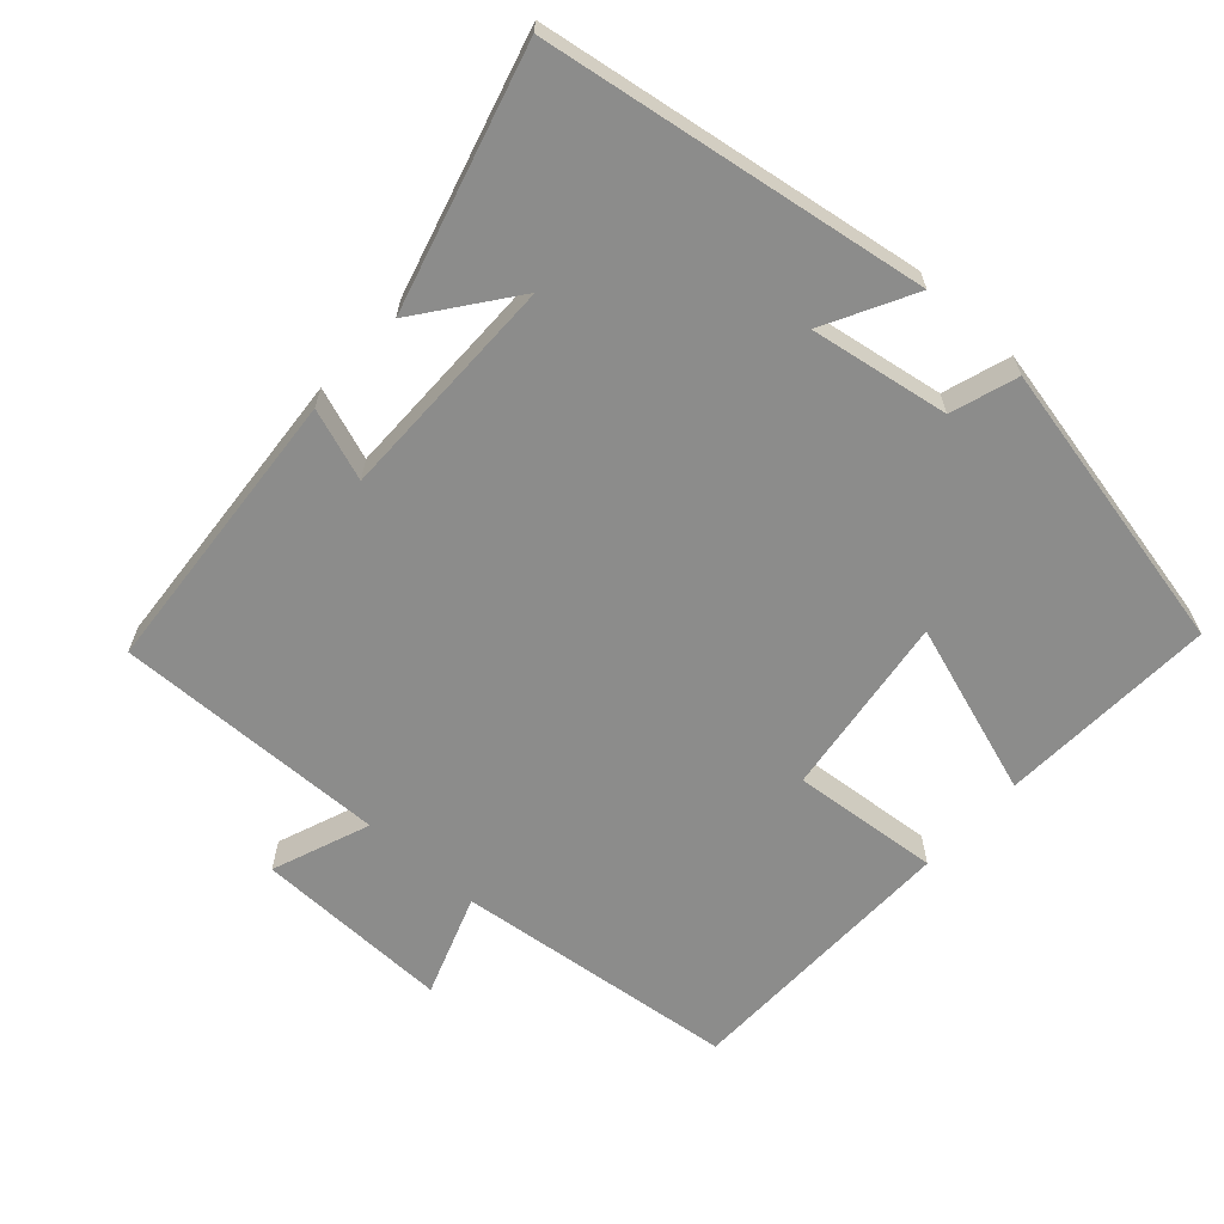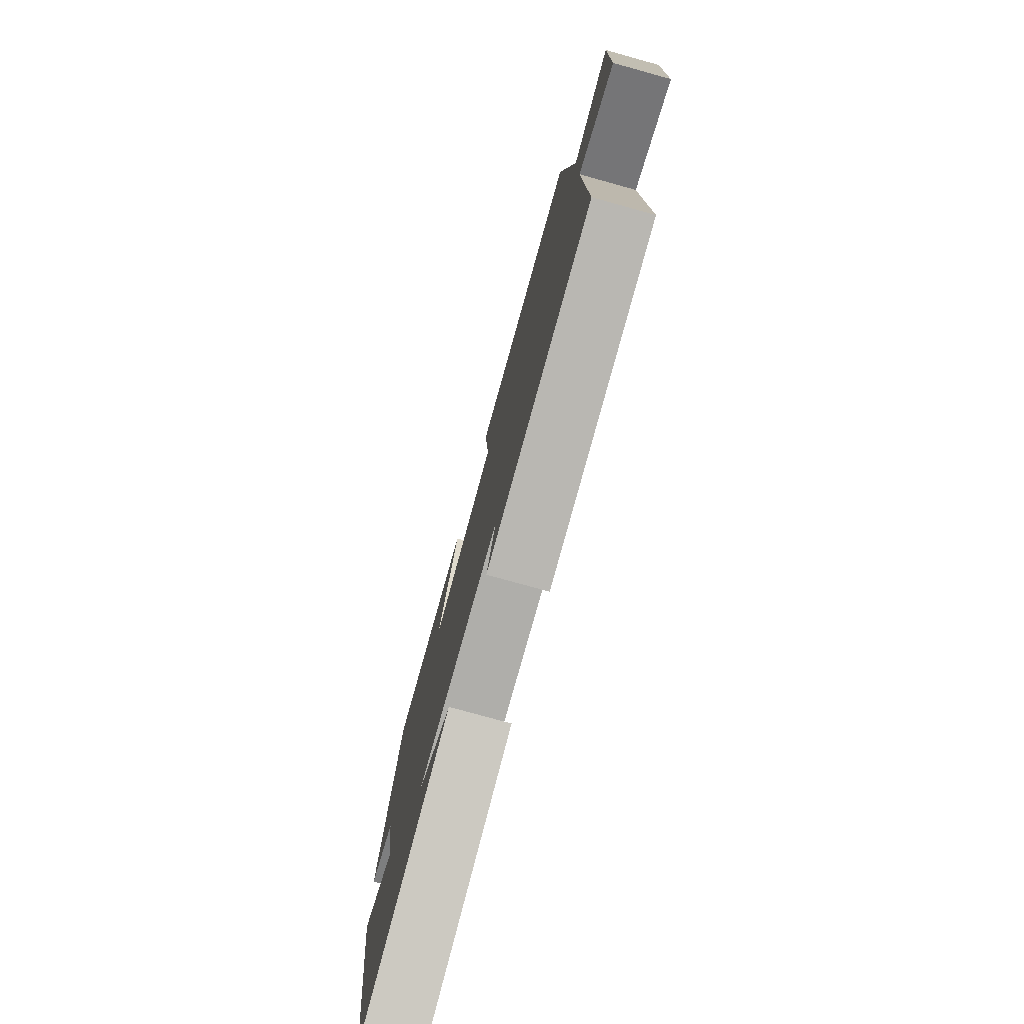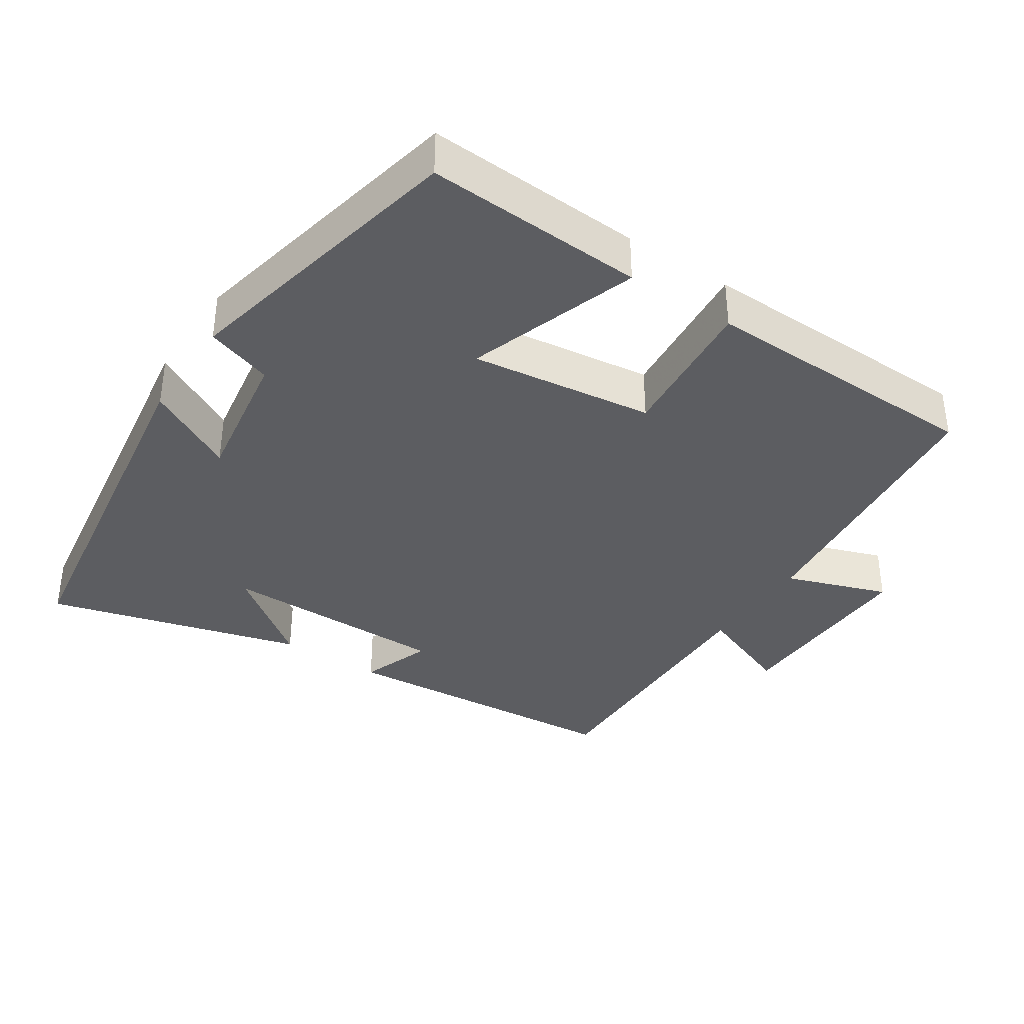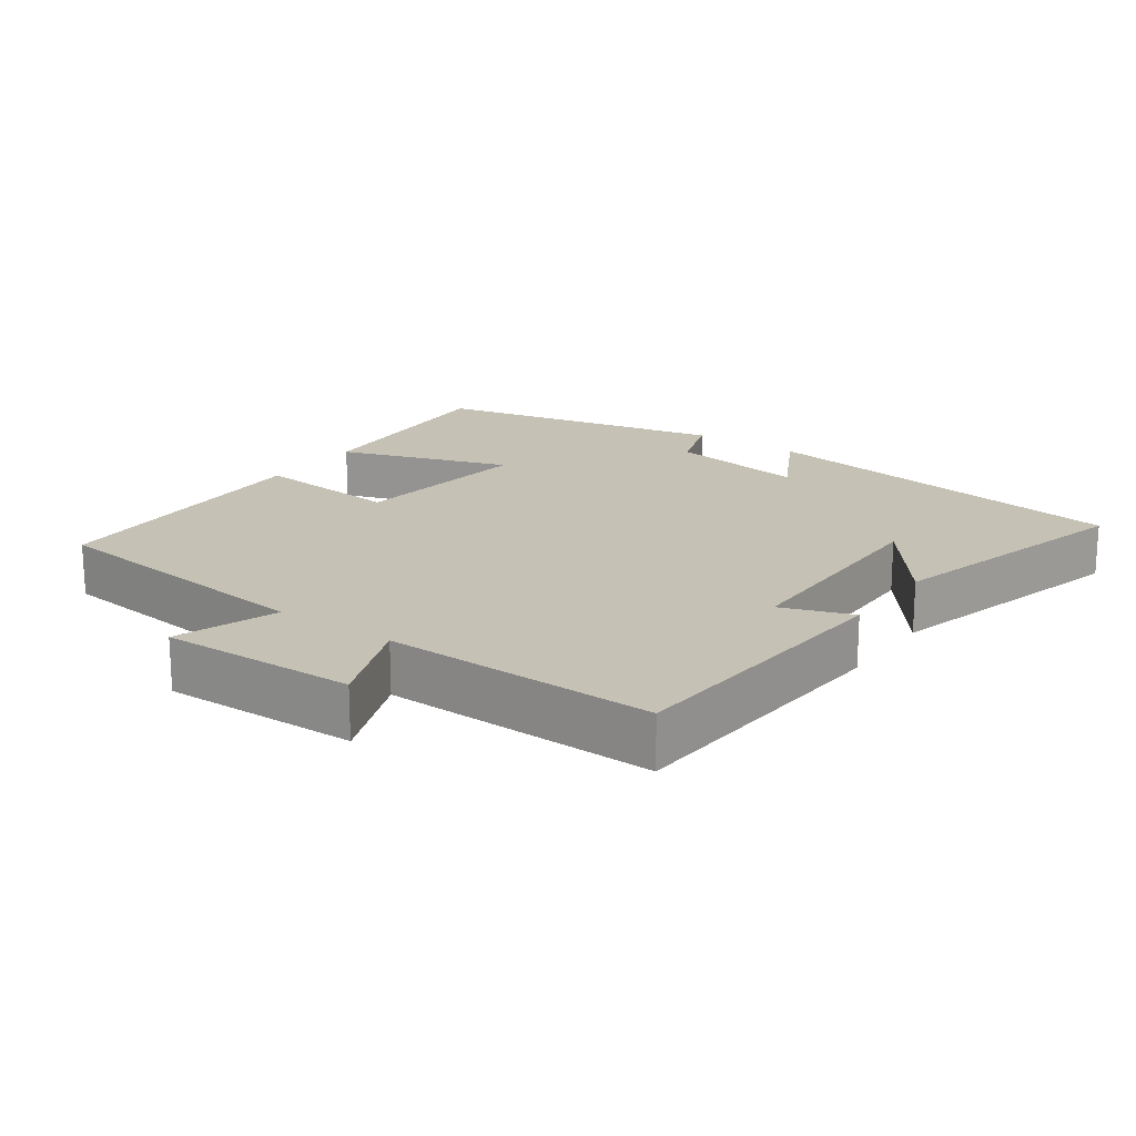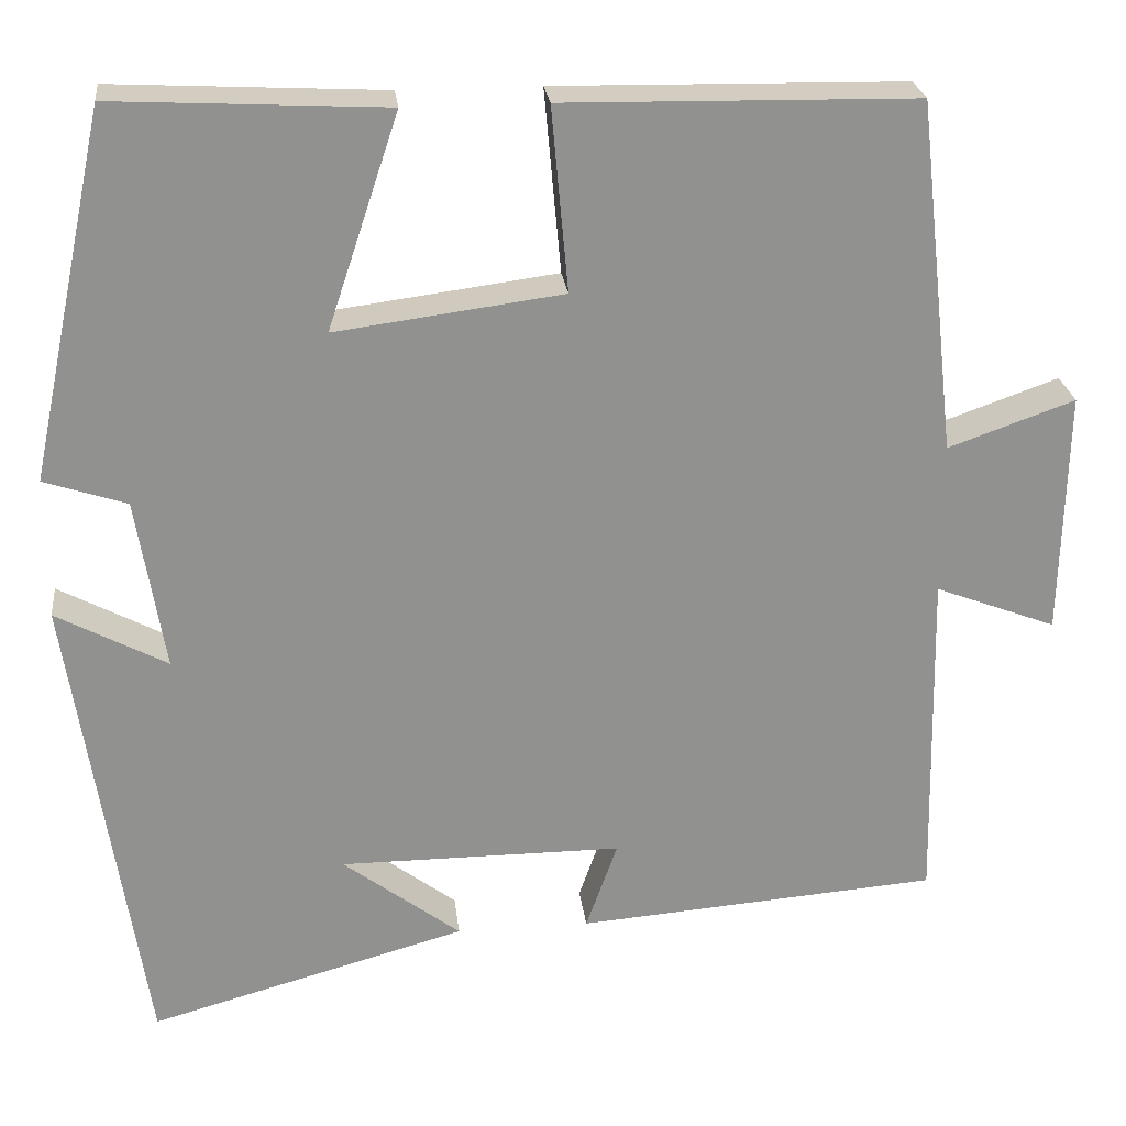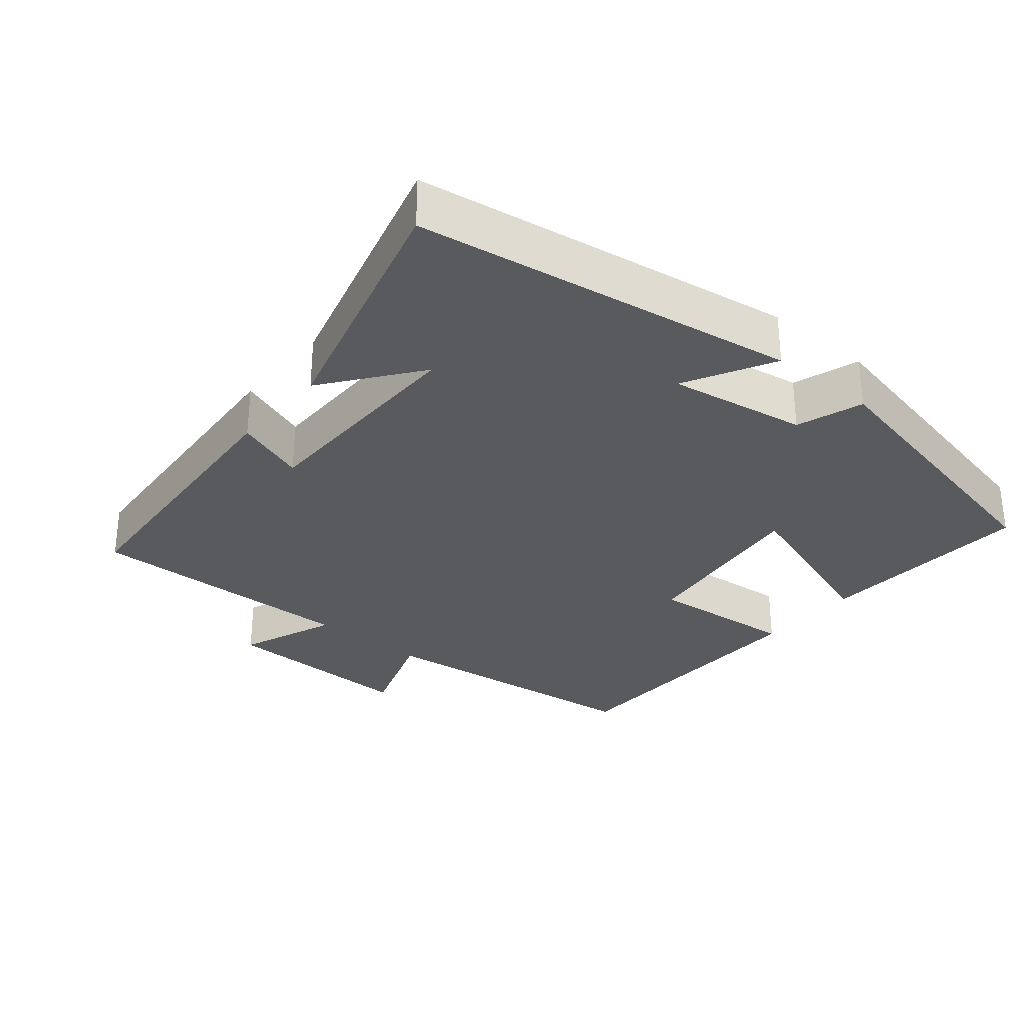
<metadata>
{"format":"obj","ext":"obj","renderer":"f3d","projection":"perspective","resolution":1024,"background":"white","views":[{"elev":-64.1,"azim":-132.0,"up":"+Y"},{"elev":-77.6,"azim":74.5,"up":"+Z"},{"elev":-36.9,"azim":-33.6,"up":"+Y"},{"elev":18.8,"azim":125.1,"up":"+Y"},{"elev":24.5,"azim":-6.5,"up":"+Z"},{"elev":-30.5,"azim":-129.9,"up":"+Y"}]}
</metadata>
<code>
v -0.417 0.07 -0.6
v -0.5 0.07 -0.06
v -0.374 0.07 -0.127
v -0.406 0.07 0.069
v -0.5 0.07 0.1
v -0.412 0.07 0.516
v -0.103 0.07 0.5
v -0.184 0.07 0.257
v 0.074 0.07 0.291
v 0.055 0.07 0.5
v 0.455 0.07 0.493
v 0.5 0.07 0.093
v 0.644 0.07 0.144
v 0.638 0.07 -0.134
v 0.5 0.07 -0.081
v 0.508 0.07 -0.468
v 0.096 0.07 -0.5
v 0.132 0.07 -0.399
v -0.19 0.07 -0.399
v -0.056 0.07 -0.5
v -0.417 0 -0.6
v -0.5 0 -0.06
v -0.374 0 -0.127
v -0.406 0 0.069
v -0.5 0 0.1
v -0.412 0 0.516
v -0.103 0 0.5
v -0.184 0 0.257
v 0.074 0 0.291
v 0.055 0 0.5
v 0.455 0 0.493
v 0.5 0 0.093
v 0.644 0 0.144
v 0.638 0 -0.134
v 0.5 0 -0.081
v 0.508 0 -0.468
v 0.096 0 -0.5
v 0.132 0 -0.399
v -0.19 0 -0.399
v -0.056 0 -0.5
f 19 20 1
f 15 16 17 18
f 15 18 19
f 12 13 14 15
f 11 12 15
f 10 11 15
f 9 10 15
f 8 9 15 19
f 6 7 8
f 5 6 8
f 4 5 8
f 3 4 8 19
f 1 2 3 19
f 21 40 39
f 38 37 36 35
f 39 38 35
f 35 34 33 32
f 35 32 31
f 35 31 30
f 35 30 29
f 39 35 29 28
f 28 27 26
f 28 26 25
f 28 25 24
f 39 28 24 23
f 39 23 22 21
f 1 21 22 2
f 2 22 23 3
f 3 23 24 4
f 4 24 25 5
f 5 25 26 6
f 6 26 27 7
f 7 27 28 8
f 8 28 29 9
f 9 29 30 10
f 10 30 31 11
f 11 31 32 12
f 12 32 33 13
f 13 33 34 14
f 14 34 35 15
f 15 35 36 16
f 16 36 37 17
f 17 37 38 18
f 18 38 39 19
f 19 39 40 20
f 20 40 21 1

</code>
